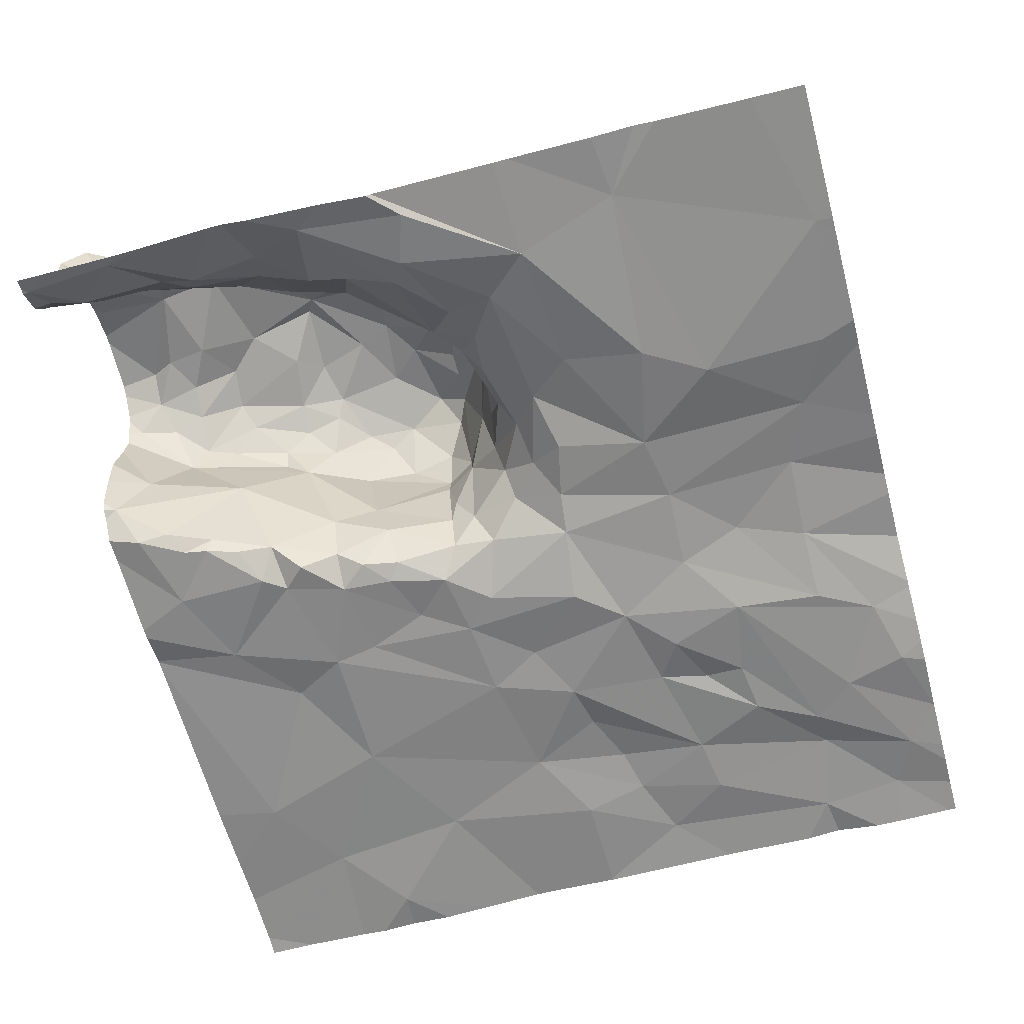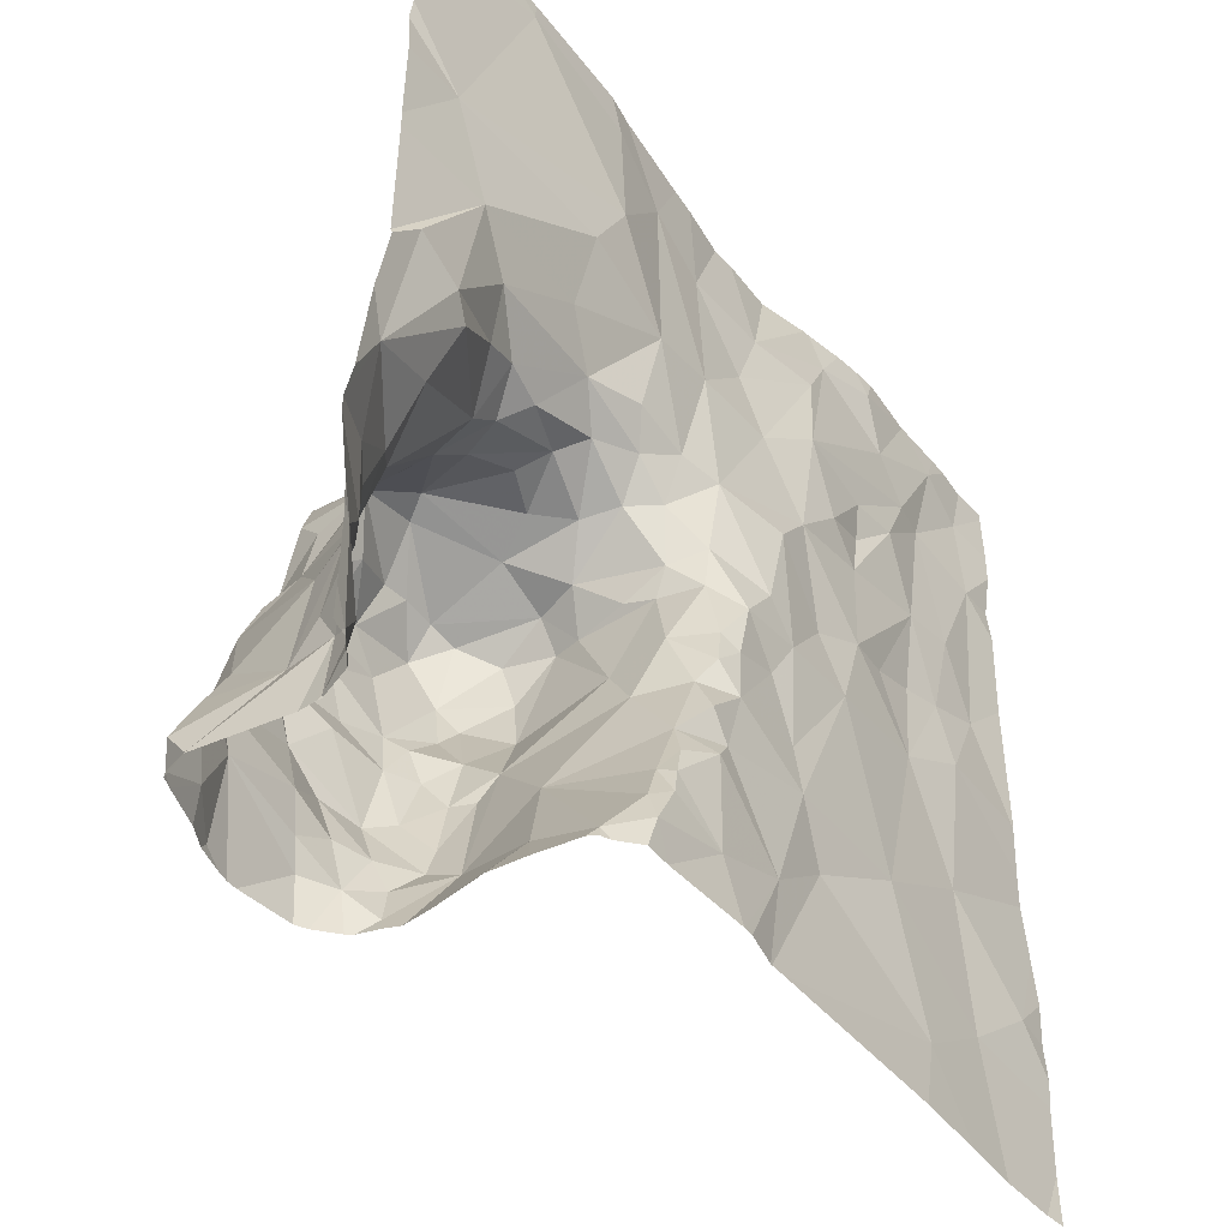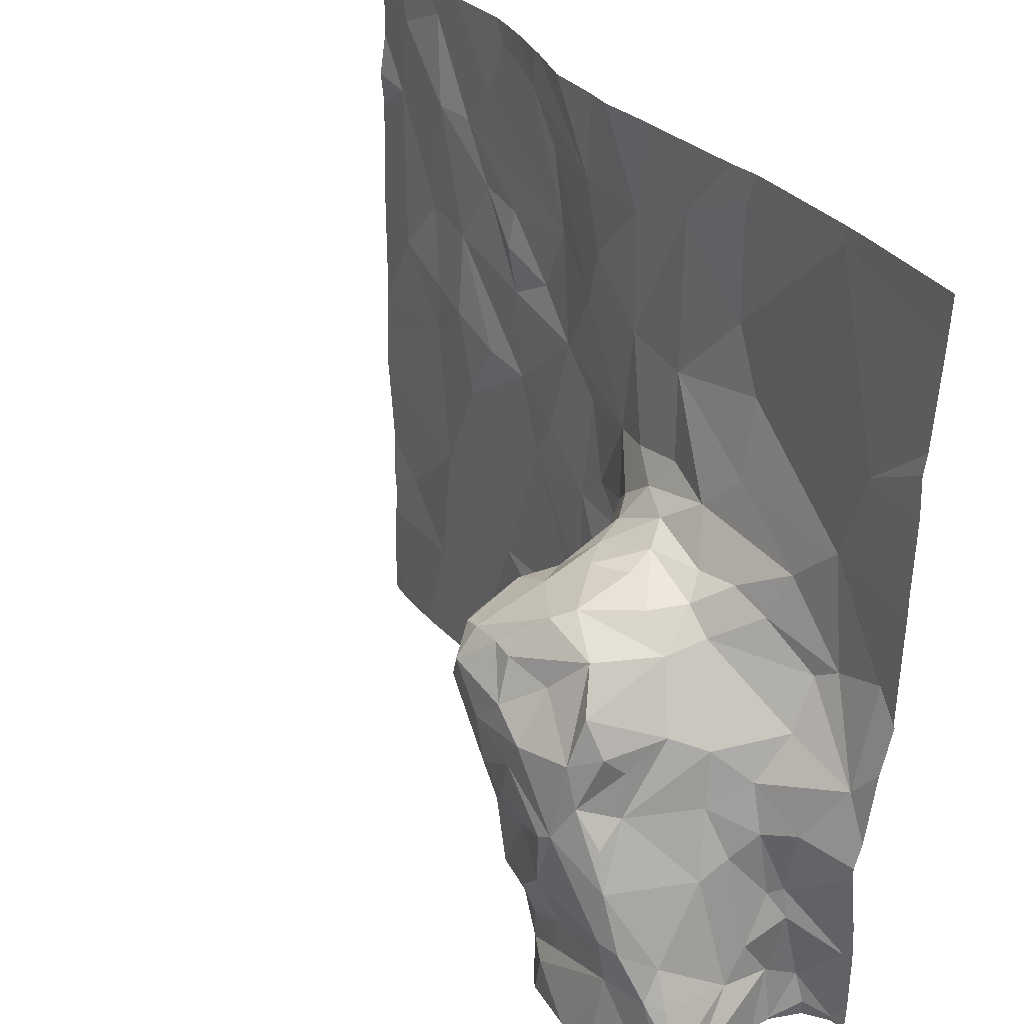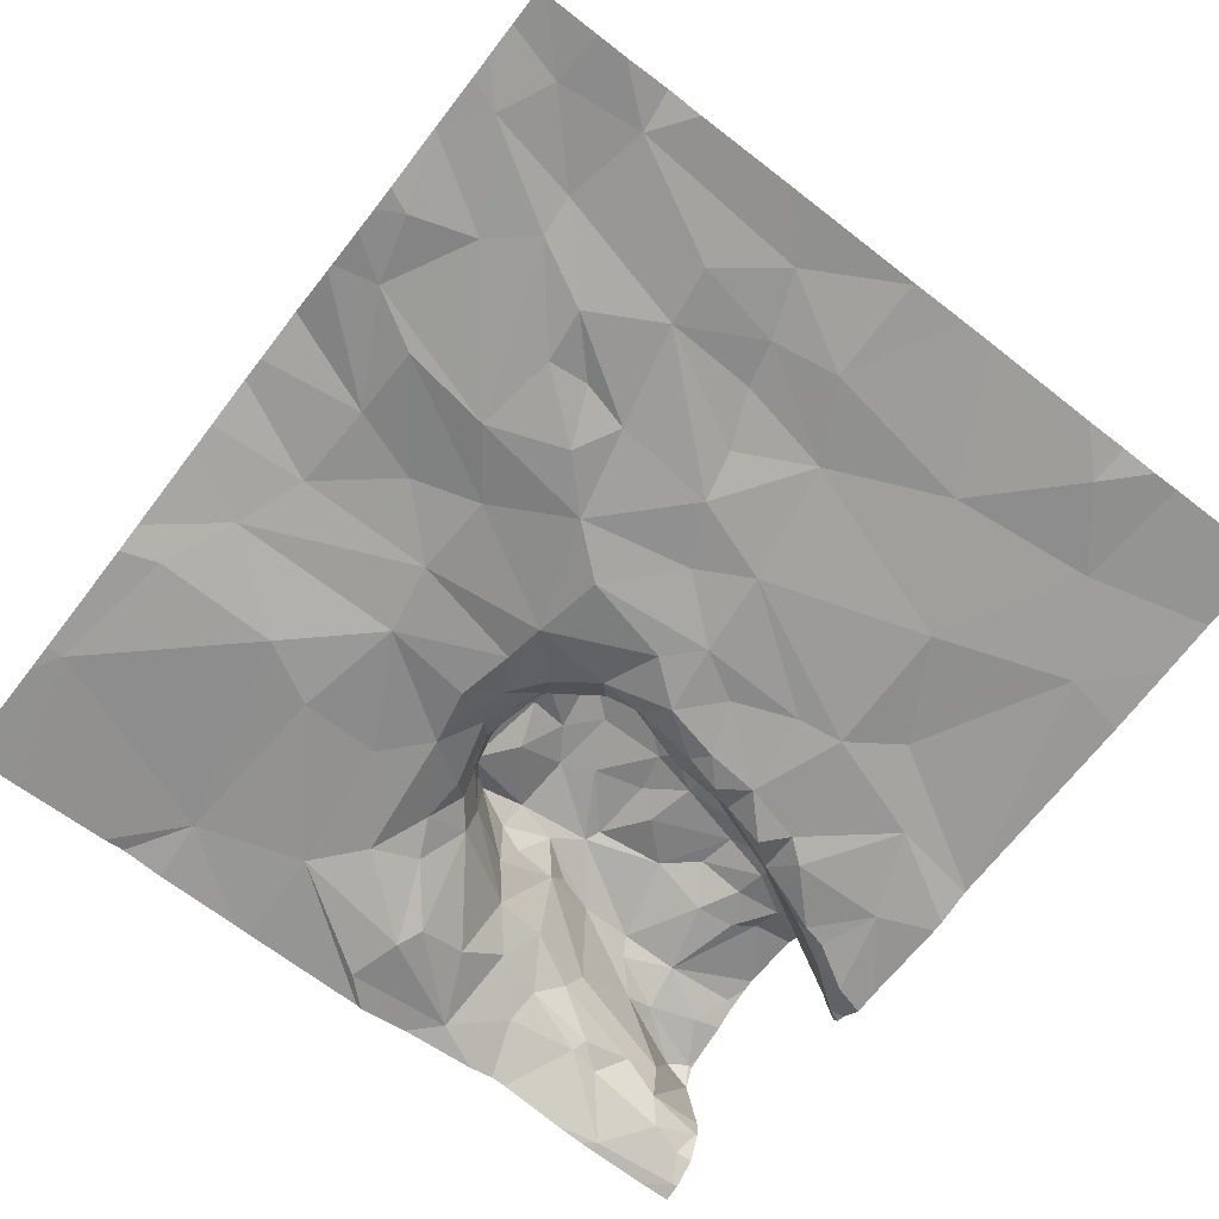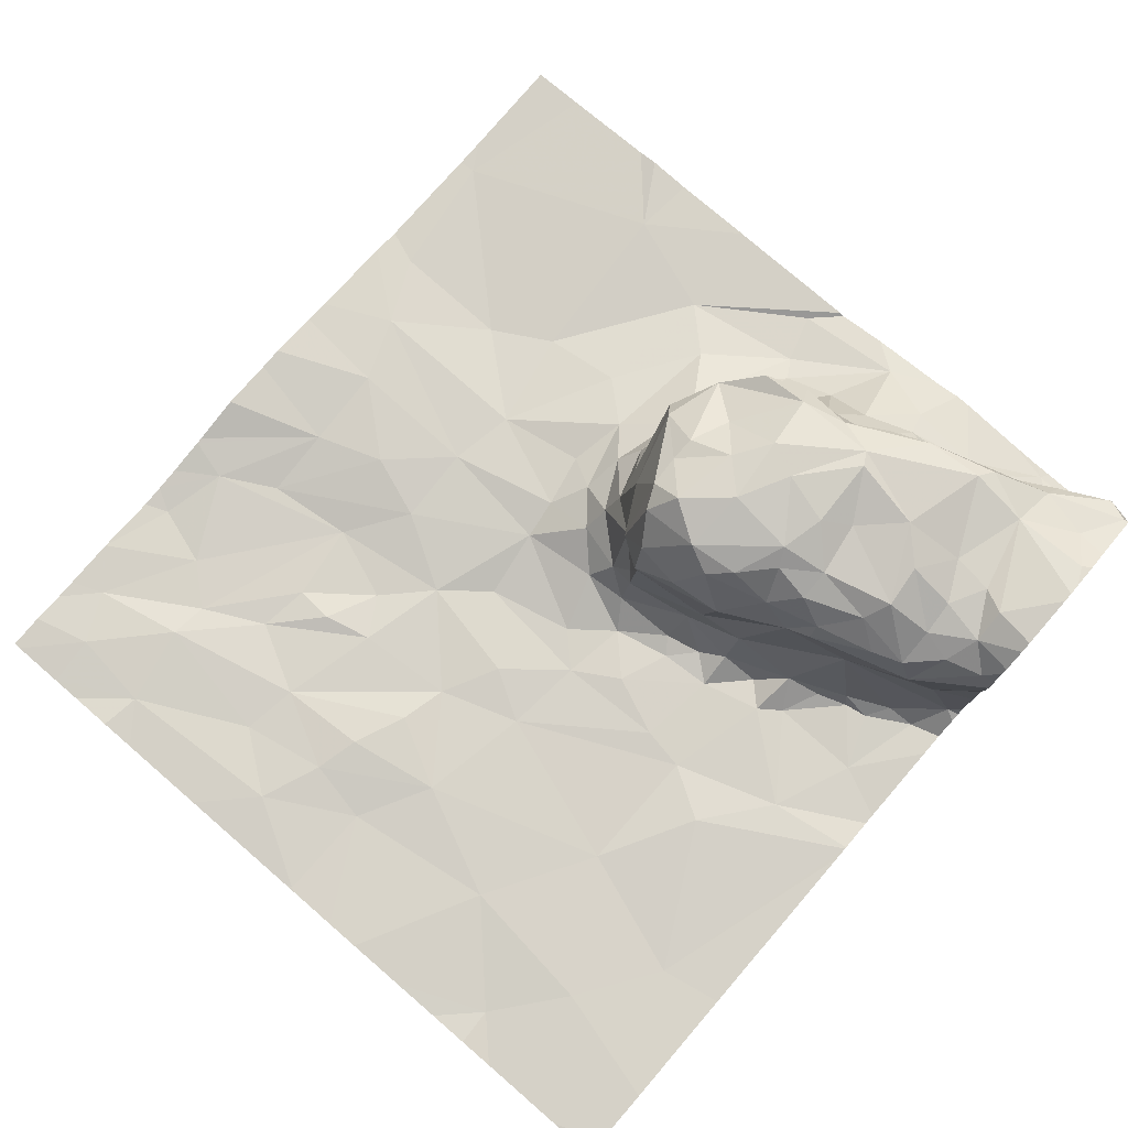
<metadata>
{"format":"obj","ext":"obj","renderer":"f3d","projection":"perspective","resolution":1024,"background":"white","views":[{"elev":-63.8,"azim":105.0,"up":"+Z"},{"elev":-44.8,"azim":126.2,"up":"+Y"},{"elev":34.8,"azim":55.8,"up":"+Y"},{"elev":-69.2,"azim":-127.8,"up":"+Z"},{"elev":78.3,"azim":-49.2,"up":"+Z"}]}
</metadata>
<code>
v -147.2 251.2 483.2
v -148.1 251.2 483.2
v -148.3 249.4 483.2
v -146.9 249.4 483.3
v -147.5 251.2 483.3
v -147.8 251.2 483.2
v -146.9 251.2 483.2
v -148.3 251.2 483.2
v -147.7 251.2 483.2
v -146.4 249.3 483.4
v -147.6 251.2 483.2
v -147.8 249.5 483.2
v -146.8 251.2 483.2
v -146.3 249.3 483.3
v -146.3 249.3 483.3
v -148.1 251.2 483.2
v -146.6 251.2 483.2
v -147.1 251.2 483.2
v -146.6 251.2 483.2
v -147.9 251.2 483.2
v -146.3 249.3 483.6
v -146.5 251.2 483.2
v -147.9 251.2 483.2
v -146.9 249.4 483.4
v -148.3 251.2 483.2
v -146.8 249.4 483.8
v -148.2 251.2 483.2
v -147.3 251.2 483.3
v -146.5 249.4 483.7
v -147.3 251.2 483.3
v -147.2 249.5 483.2
v -148 249.3 483.2
v -146.4 249.3 483.7
v -148.2 249.7 483.2
v -148.3 249.7 483.2
v -148.3 249.8 483.2
v -148.3 249.7 483.2
v -148 249.6 483.2
v -148.3 249.6 483.2
v -146.4 249.7 483.4
v -147.8 249.3 483.2
v -146.3 249.6 483.3
v -146.4 249.6 483.4
v -147.1 249.7 483.2
v -147.1 249.6 483.2
v -147.1 249.7 483.2
v -147 249.6 483.2
v -146.4 249.7 483.4
v -146.4 249.9 483.4
v -146.3 249.3 483.3
v -146.4 249.6 483.5
v -146.4 249.5 483.5
v -146.5 249.8 483.5
v -147 249.5 483.6
v -147 249.6 483.5
v -147.1 249.8 483.6
v -146.5 249.6 483.7
v -146.5 249.6 483.8
v -146.5 249.8 483.8
v -147 249.6 483.7
v -147 249.7 483.6
v -146.7 249.6 483.8
v -146.7 249.7 483.8
v -146.5 249.7 483.8
v -146.4 249.5 483.4
v -147.2 249.7 483.2
v -147.3 249.5 483.2
v -146.4 249.5 483.7
v -147 249.6 483.2
v -147.5 249.7 483.2
v -147.7 249.8 483.2
v -147.4 249.8 483.2
v -148 249.9 483.2
v -147.1 249.8 483.2
v -146.8 249.8 483.8
v -146.9 249.6 483.8
v -146.4 249.5 483.7
v -147.1 249.9 483.4
v -146.5 249.5 483.8
v -146.8 249.6 483.8
v -147 249.5 483.7
v -147 249.7 483.7
v -147 249.7 483.7
v -146.9 249.8 483.8
v -146.9 249.5 483.7
v -146.5 249.8 483.5
v -146.7 249.9 483.8
v -146.8 249.5 483.8
v -146.4 249.5 483.3
v -147 249.8 483.7
v -147 249.5 483.2
v -147 249.4 483.2
v -147 249.5 483.2
v -146.4 249.4 483.7
v -146.7 249.5 483.8
v -146.8 249.4 483.7
v -146.3 249.4 483.3
v -146.5 249.4 483.8
v -146.9 249.4 483.7
v -146.9 249.5 483.7
v -148.3 250 483.2
v -148.3 250.1 483.2
v -148 250.3 483.2
v -146.4 249.9 483.4
v -147.4 250 483.2
v -147.4 250.1 483.2
v -147.3 250.1 483.2
v -147.9 250.2 483.2
v -146.3 250 483.3
v -147.1 250 483.4
v -146.4 249.3 483.4
v -146.9 249.9 483.8
v -146.8 250 483.8
v -146.7 249.9 483.8
v -147.2 250 483.2
v -147.2 249.9 483.2
v -147.2 249.9 483.2
v -146.6 249.9 483.7
v -146.5 249.9 483.5
v -147 249.9 483.8
v -147.2 250 483.2
v -147.4 249.9 483.2
v -147.2 250.2 483.3
v -147.1 250 483.3
v -147.1 249.9 483.2
v -147.6 250.2 483.2
v -146.7 250.2 483.4
v -146.5 250.1 483.3
v -146.6 250 483.5
v -146.7 250.1 483.8
v -146.6 250 483.8
v -146.6 250.1 483.7
v -146.6 250 483.7
v -146.8 250.2 483.7
v -146.8 250.1 483.8
v -146.6 250.1 483.6
v -146.6 249.9 483.8
v -146.5 250 483.4
v -146.7 250.2 483.7
v -146.7 250.2 483.5
v -146.5 250.2 483.3
v -147.2 250.2 483.3
v -147.1 249.9 483.6
v -147.2 250.1 483.6
v -147.2 250 483.7
v -147.1 250 483.8
v -146.9 250 483.8
v -146.9 250.1 483.8
v -147 250.2 483.8
v -147 249.9 483.8
v -147.1 249.9 483.7
v -147.1 249.9 483.8
v -147.1 250.1 483.8
v -147 250.2 483.8
v -147.2 250.2 483.7
v -148.3 250.3 483.2
v -148.3 250.3 483.2
v -148.3 250.3 483.2
v -148.3 250.6 483.2
v -148.3 250.3 483.2
v -148.3 250.3 483.2
v -148.3 250.2 483.2
v -146.4 249.3 483.4
v -146.9 249.3 483.3
v -146.9 250.4 483.3
v -146.9 250.4 483.3
v -147 250.4 483.3
v -147.1 250.5 483.2
v -147.2 250.4 483.2
v -147.2 250.7 483.2
v -146.8 250.3 483.4
v -146.7 250.3 483.3
v -146.5 250.5 483.2
v -146.4 250.8 483.2
v -146.6 250.4 483.3
v -146.6 250.3 483.3
v -147 250.5 483.2
v -147.8 250.4 483.2
v -147.9 250.4 483.2
v -147.9 250.6 483.2
v -146.8 250.5 483.2
v -146.8 250.3 483.3
v -147 250.3 483.6
v -147.1 250.2 483.5
v -147 250.3 483.4
v -146.9 250.3 483.4
v -146.4 250.2 483.2
v -147 250.7 483.2
v -148 250.4 483.2
v -146.3 250.3 483.2
v -146.8 250.7 483.2
v -147.5 250.3 483.2
v -147.7 250.3 483.2
v -147.3 250.2 483.2
v -147.4 250.4 483.2
v -147.1 250.3 483.3
v -147.5 250.5 483.2
v -147.2 250.3 483.2
v -147.4 250.7 483.2
v -148.2 250.5 483.2
v -146.8 250.3 483.5
v -146.8 250.3 483.6
v -146.7 250.3 483.7
v -148.1 250.7 483.2
v -147.1 250.3 483.3
v -147.2 250.2 483.3
v -147.7 250.6 483.2
v -146.9 250.3 483.5
v -147 250.3 483.5
v -146.9 250.3 483.7
v -146.9 250.2 483.8
v -147 250.2 483.8
v -147.2 250.2 483.4
v -147.2 250.1 483.5
v -147.1 250.2 483.6
v -147.1 250.2 483.8
v -148.2 250.9 483.2
v -148.3 251 483.2
v -148.3 251.1 483.2
v -148.3 250.9 483.2
v -148.3 250.8 483.2
v -147.2 251 483.2
v -147.4 251 483.2
v -148 251 483.2
v -148.2 251.1 483.2
v -147.3 250.9 483.2
v -146.9 249.3 483.3
v -148.2 249.3 483.2
v -146.9 250.9 483.2
v -146.6 251.2 483.2
v -147.6 251 483.2
v -147.6 251.1 483.2
v -147.8 251 483.2
v -147.9 250.9 483.2
v -148 251.2 483.2
v -147.5 250.8 483.2
v -147 251.1 483.2
v -147.8 250.8 483.2
v -147.6 250.6 483.2
v -147.7 250.8 483.2
v -147.7 250.7 483.2
v -148.3 251.2 483.2
v -146.9 251.2 483.2
v -148.3 249.3 483.2
v -147.8 251.2 483.2
v -147.6 251.2 483.2
v -147.9 251.2 483.2
v -146.3 249.7 483.3
v -146.3 249.8 483.3
v -146.3 249.6 483.3
v -146.3 249.5 483.3
v -146.3 249.4 483.3
v -146.3 249.8 483.3
v -146.3 249.9 483.3
v -146.3 250.1 483.3
v -146.3 250.5 483.2
v -146.3 250.5 483.2
v -146.3 250.2 483.2
v -146.3 250.2 483.2
v -146.3 250.9 483.2
v -146.3 250.8 483.2
v -146.3 250.7 483.2
v -146.3 251.1 483.2
v -146.9 249.3 483.2
v -146.3 249.3 483.3
v -146.4 249.3 483.6
v -146.4 249.3 483.6
v -146.9 249.3 483.4
v -146.8 249.3 483.5
v -146.9 249.3 483.6
v -147 249.3 483.2
v -147.2 249.3 483.2
v -146.4 249.3 483.7
v -146.4 249.3 483.7
v -148.1 249.3 483.2
v -147.3 249.3 483.2
v -147.3 249.3 483.2
v -147.3 249.3 483.2
v -146.9 249.3 483.2
v -146.4 249.3 483.3
v -146.4 249.3 483.4
v -146.4 249.3 483.6
v -146.4 249.3 483.4
v -147.2 249.3 483.2
v -146.5 249.3 483.8
v -146.5 249.3 483.8
v -146.8 249.3 483.8
v -146.8 249.3 483.8
v -146.6 249.3 483.8
v -146.6 249.3 483.8
v -146.9 249.3 483.6
v -146.9 249.3 483.7
v -146.8 249.3 483.7
v -146.8 249.3 483.7
v -146.6 249.3 483.8
v -146.3 249.3 483.3
v -147.7 251.2 483.2
v -146.3 251.2 483.2
f 35 34 36
f 37 34 35
f 39 38 34
f 38 3 228
f 40 42 248
f 43 42 40
f 45 44 46
f 44 45 47
f 48 40 49
f 52 51 53
f 55 54 56
f 58 57 59
f 54 60 61
f 63 62 64
f 43 51 65
f 46 66 67
f 68 52 57
f 46 44 66
f 46 69 45
f 12 70 71
f 67 66 72
f 12 71 38
f 34 38 73
f 67 72 70
f 44 74 66
f 69 47 45
f 63 75 76
f 69 46 31
f 51 43 48
f 57 58 77
f 44 47 55
f 44 55 78
f 51 48 53
f 48 43 40
f 58 64 79
f 79 64 62
f 62 63 80
f 60 81 82
f 60 82 83
f 82 76 84
f 76 81 85
f 76 80 63
f 61 60 83
f 76 85 80
f 61 56 54
f 52 86 57
f 63 64 87
f 80 88 62
f 89 42 43
f 76 82 81
f 90 83 82
f 56 61 83
f 59 64 58
f 276 70 277
f 91 4 55
f 42 89 14
f 92 91 93
f 52 21 65
f 68 94 52
f 55 47 91
f 96 95 88
f 54 55 24
f 4 91 92
f 55 4 24
f 31 93 69
f 47 93 91
f 69 93 47
f 32 38 275
f 39 34 37
f 264 92 279
f 92 31 271
f 92 93 31
f 89 97 14
f 251 14 252
f 277 12 278
f 3 38 39
f 265 97 280
f 24 4 164
f 97 10 163
f 97 89 10
f 65 89 43
f 65 21 282
f 52 94 21
f 21 94 33
f 77 68 57
f 77 29 33
f 77 33 94
f 89 65 10
f 281 65 283
f 58 79 77
f 65 51 52
f 267 33 273
f 274 29 285
f 285 98 286
f 26 96 287
f 79 26 289
f 95 26 79
f 62 95 79
f 54 24 270
f 99 54 291
f 54 81 60
f 79 98 29
f 88 85 96
f 85 100 96
f 96 99 293
f 54 99 100
f 85 88 80
f 98 79 290
f 297 232 11
f 95 62 88
f 79 29 77
f 272 67 284
f 67 31 46
f 54 100 81
f 267 21 33
f 85 81 100
f 26 95 96
f 94 68 77
f 96 100 99
f 36 34 101
f 101 34 102
f 102 73 103
f 104 40 249
f 106 105 107
f 108 73 71
f 109 104 253
f 78 56 110
f 247 235 20
f 113 112 114
f 115 105 116
f 115 116 117
f 104 49 40
f 114 112 75
f 119 118 86
f 90 84 120
f 71 73 38
f 82 84 90
f 70 72 71
f 66 116 72
f 115 107 105
f 115 121 107
f 105 122 116
f 107 121 123
f 121 124 123
f 117 121 115
f 125 124 117
f 71 72 126
f 105 106 122
f 128 127 129
f 87 131 130
f 130 131 132
f 131 118 133
f 87 114 63
f 130 134 135
f 132 133 136
f 118 131 137
f 59 137 131
f 135 87 130
f 132 131 133
f 136 133 118
f 49 104 138
f 104 109 138
f 119 49 138
f 128 138 109
f 129 138 128
f 139 132 136
f 136 129 140
f 118 137 59
f 53 48 49
f 86 53 119
f 74 44 125
f 129 119 138
f 141 128 109
f 117 116 125
f 74 125 116
f 74 116 66
f 34 73 102
f 124 121 117
f 142 124 110
f 110 124 78
f 56 143 110
f 125 78 124
f 110 143 144
f 78 125 44
f 55 56 78
f 144 143 145
f 143 146 145
f 114 87 113
f 135 113 87
f 112 150 84
f 150 120 84
f 151 120 152
f 113 147 150
f 153 146 152
f 87 59 131
f 150 147 153
f 154 153 147
f 151 56 83
f 84 76 75
f 112 113 150
f 147 113 135
f 148 147 135
f 139 130 132
f 148 135 134
f 120 150 152
f 151 152 146
f 143 151 146
f 145 146 153
f 63 114 75
f 86 59 57
f 119 53 49
f 119 129 118
f 129 136 118
f 153 155 145
f 52 53 86
f 75 112 84
f 143 56 151
f 118 59 86
f 120 151 90
f 90 151 83
f 72 116 122
f 72 122 126
f 147 148 154
f 59 87 64
f 150 153 152
f 157 156 158
f 158 156 159
f 160 156 157
f 161 156 160
f 162 103 156
f 166 165 167
f 169 168 170
f 172 171 127
f 174 173 256
f 175 172 176
f 165 177 167
f 179 178 180
f 175 173 181
f 172 182 171
f 184 183 185
f 182 186 171
f 187 173 175
f 168 177 188
f 103 108 189
f 189 179 180
f 173 190 258
f 266 21 267
f 187 190 173
f 108 178 179
f 191 181 173
f 126 192 193
f 141 187 176
f 187 175 176
f 195 194 169
f 194 195 106
f 167 168 196
f 195 197 192
f 198 196 169
f 197 169 199
f 168 169 196
f 172 175 165
f 188 177 165
f 181 165 175
f 195 169 197
f 192 197 193
f 103 189 200
f 178 193 180
f 108 179 189
f 193 178 108
f 201 140 171
f 176 172 127
f 140 202 203
f 140 127 171
f 140 201 202
f 168 167 177
f 200 189 204
f 192 106 195
f 205 196 206
f 166 182 165
f 166 167 205
f 156 200 159
f 103 200 156
f 196 205 167
f 197 207 193
f 186 208 201
f 166 205 185
f 184 185 205
f 165 182 172
f 186 182 166
f 198 206 196
f 209 183 202
f 209 208 186
f 203 202 210
f 186 166 185
f 203 210 211
f 183 212 210
f 210 202 183
f 205 206 184
f 212 149 210
f 176 127 141
f 183 209 185
f 202 208 209
f 201 171 186
f 201 208 202
f 165 181 188
f 149 211 210
f 198 169 194
f 186 185 209
f 187 141 109
f 190 109 255
f 108 103 73
f 107 194 106
f 108 126 193
f 102 103 162
f 107 123 198
f 142 213 206
f 187 109 190
f 106 192 126
f 198 123 206
f 162 156 161
f 122 106 126
f 126 108 71
f 140 129 127
f 203 134 130
f 130 139 203
f 136 140 139
f 206 123 142
f 142 214 213
f 213 184 206
f 214 144 215
f 215 184 214
f 184 213 214
f 212 183 215
f 144 145 155
f 214 142 110
f 155 216 215
f 203 139 140
f 149 212 154
f 216 155 153
f 215 183 184
f 153 154 216
f 215 144 155
f 148 211 149
f 148 149 154
f 212 216 154
f 127 128 141
f 144 214 110
f 198 194 107
f 216 212 215
f 142 123 124
f 211 148 134
f 203 211 134
f 218 217 219
f 220 217 218
f 159 200 221
f 221 217 220
f 30 222 28
f 217 224 225
f 222 223 226
f 230 229 174
f 265 14 97
f 231 223 232
f 234 233 235
f 231 232 236
f 236 232 233
f 233 234 236
f 224 234 235
f 22 230 263
f 264 4 92
f 180 204 189
f 188 170 168
f 226 170 222
f 237 222 170
f 217 200 204
f 188 237 170
f 191 229 188
f 174 229 191
f 180 207 238
f 199 169 170
f 217 204 224
f 174 191 173
f 199 236 197
f 197 239 207
f 199 226 231
f 191 188 181
f 226 199 170
f 239 240 241
f 236 240 239
f 236 234 240
f 193 207 180
f 204 180 224
f 180 238 224
f 223 231 226
f 238 234 224
f 238 240 234
f 241 207 239
f 236 239 197
f 207 241 238
f 231 236 199
f 229 237 188
f 238 241 240
f 200 217 221
f 25 225 27
f 219 225 242
f 243 229 230
f 230 174 260
f 243 230 17
f 20 245 23
f 222 237 18
f 7 243 13
f 243 237 229
f 233 232 245
f 224 235 225
f 217 225 219
f 11 223 246
f 8 242 25
f 235 233 20
f 27 235 16
f 9 232 297
f 246 223 5
f 15 14 265
f 248 42 250
f 249 40 248
f 50 14 15
f 250 42 251
f 32 12 38
f 11 232 223
f 251 42 14
f 9 245 232
f 252 14 50
f 253 104 249
f 41 12 32
f 254 109 253
f 255 109 254
f 163 10 111
f 111 10 281
f 256 173 259
f 257 174 256
f 227 4 264
f 258 190 255
f 259 173 258
f 6 245 9
f 260 174 261
f 164 4 227
f 261 174 262
f 5 223 30
f 262 174 257
f 263 230 260
f 228 3 244
f 22 263 298
f 268 24 164
f 269 24 268
f 1 222 18
f 270 24 269
f 23 245 6
f 271 31 272
f 272 31 67
f 273 33 274
f 20 233 245
f 2 235 247
f 274 33 29
f 275 38 228
f 276 67 70
f 16 235 2
f 277 70 12
f 278 12 41
f 13 243 17
f 279 92 271
f 7 237 243
f 280 97 163
f 281 10 65
f 282 21 266
f 283 65 282
f 18 237 7
f 284 67 276
f 17 230 19
f 285 29 98
f 19 230 22
f 286 98 295
f 287 96 294
f 288 26 287
f 27 225 235
f 289 26 288
f 290 79 289
f 291 54 270
f 25 242 225
f 292 99 291
f 28 222 1
f 293 99 292
f 294 96 293
f 295 98 290
f 30 223 222
f 296 252 50

</code>
